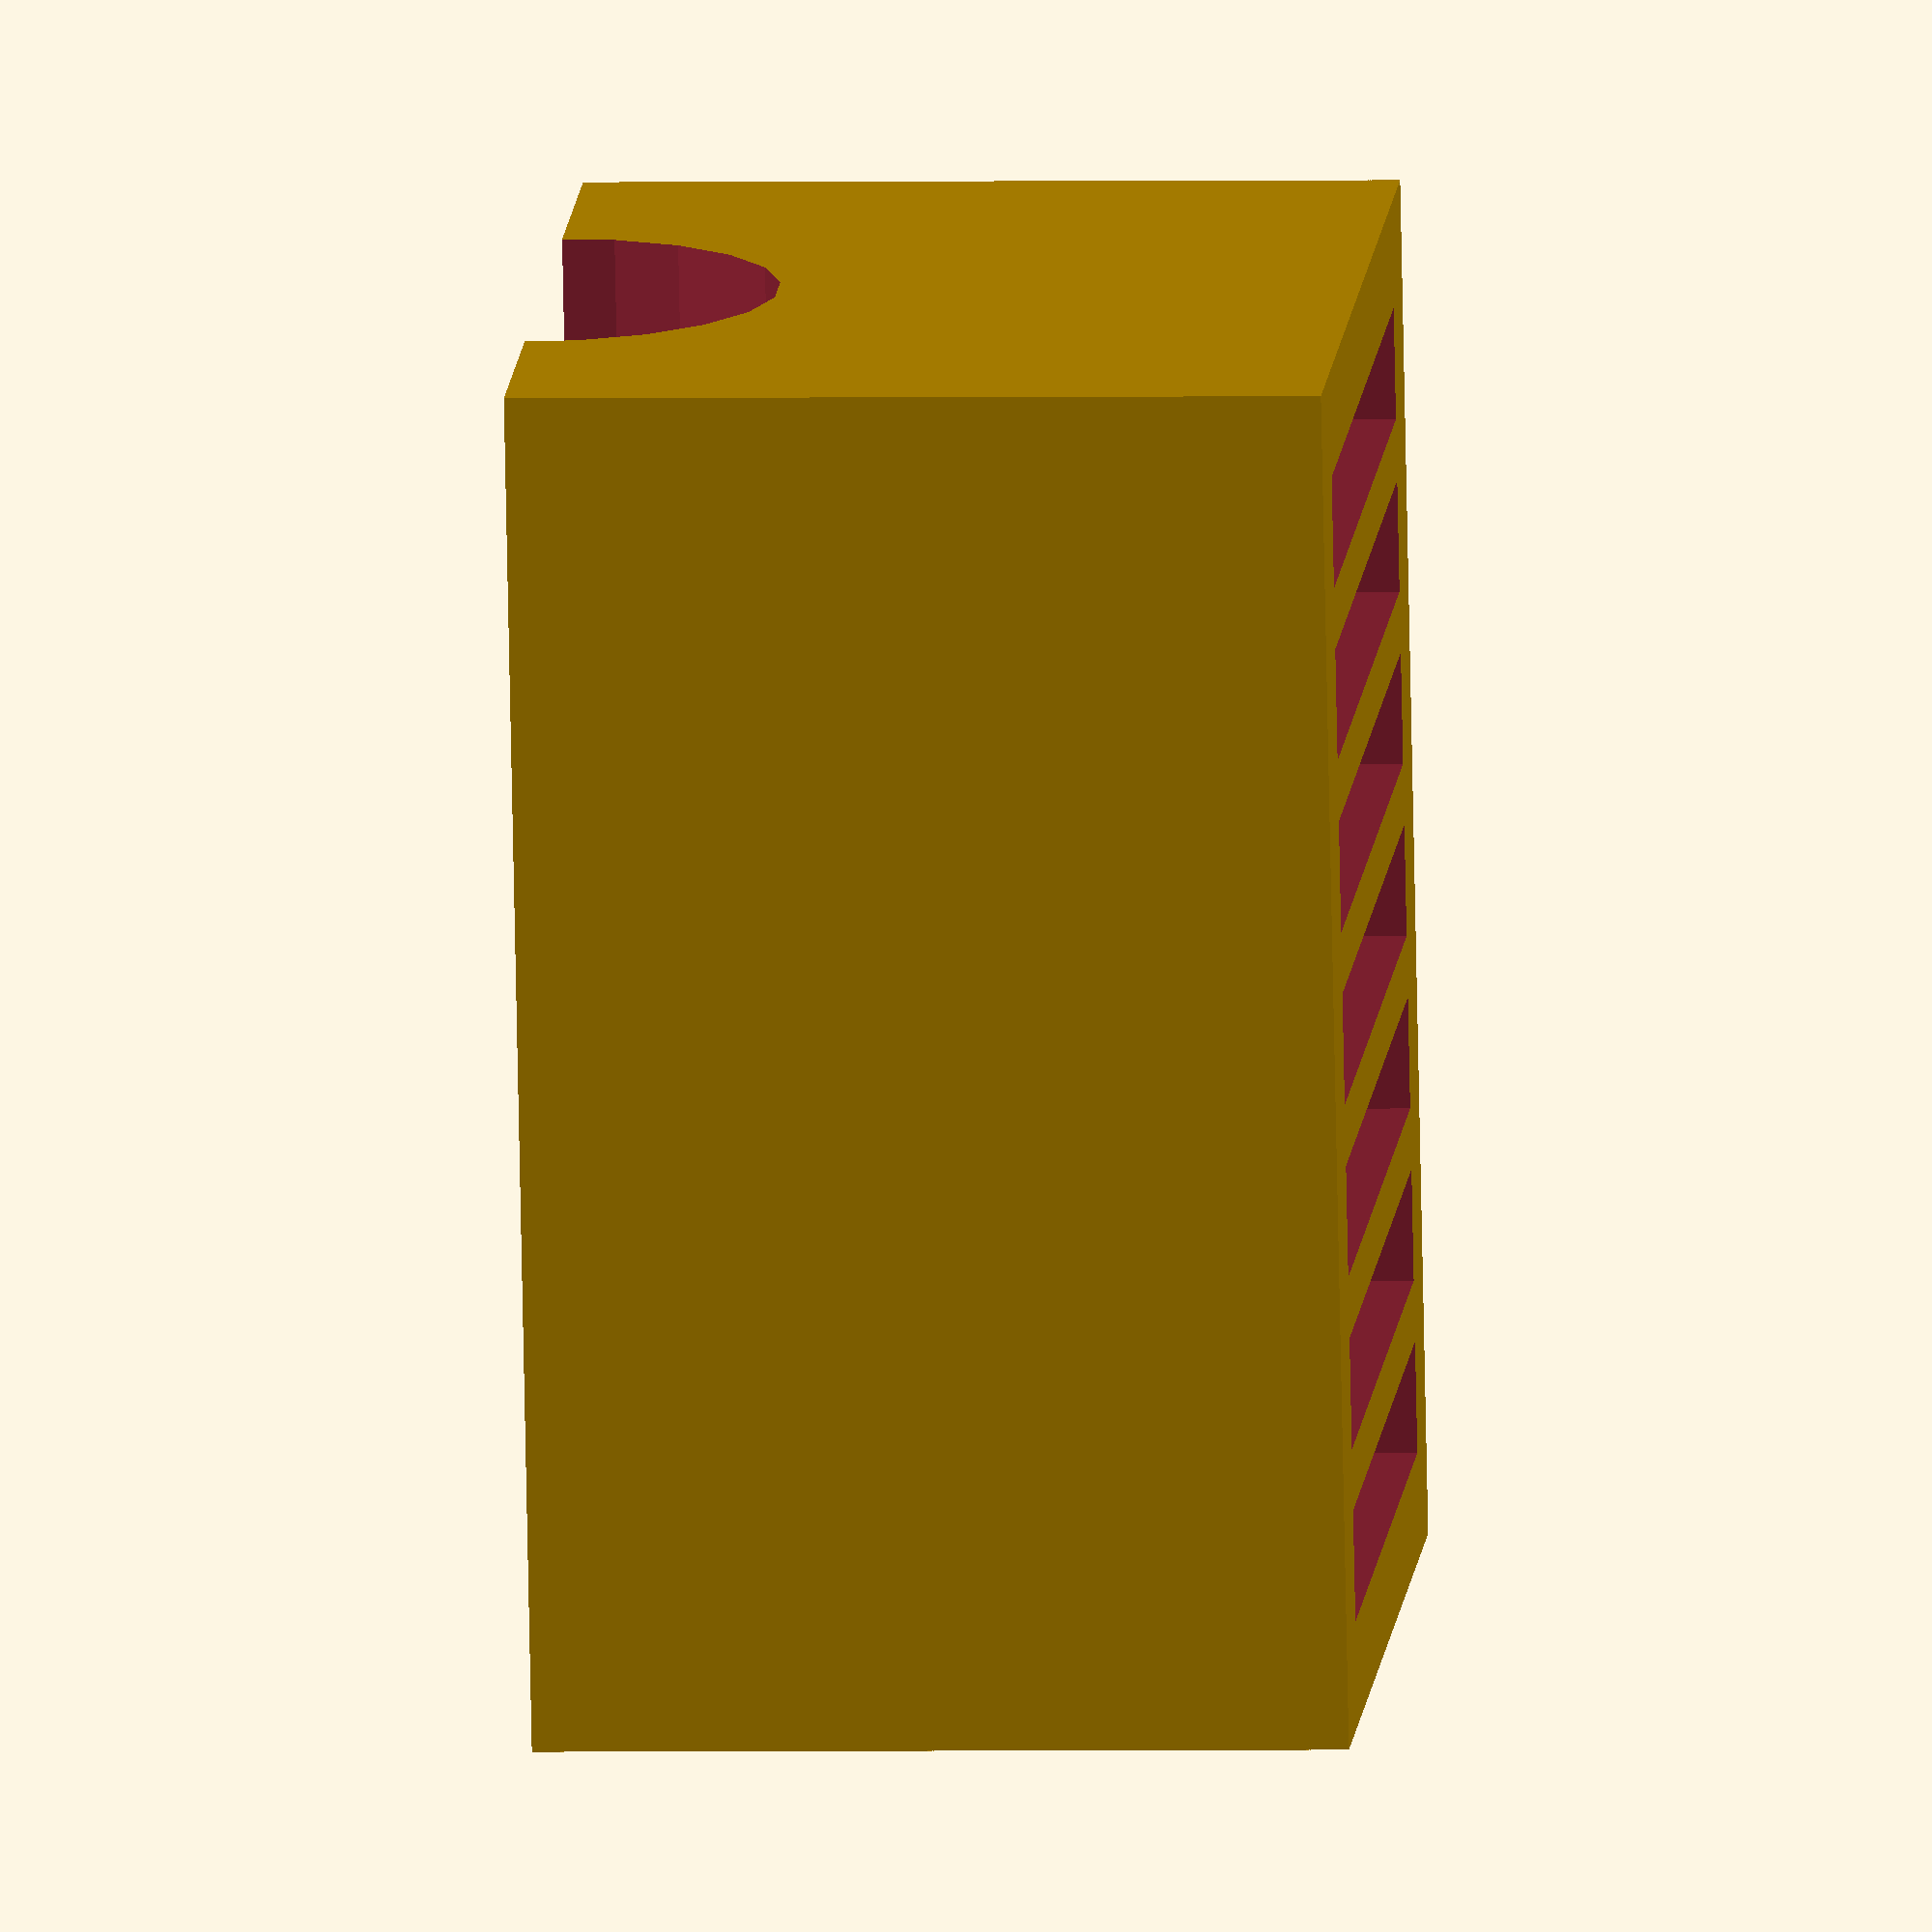
<openscad>
/* Parameters for customizing the build */

/* [Global] */
// the number of coin cells to hold
num_cells = 7;   // [1:100]
// the thickness of the inter-slot walls in mm
inter_walls = 1.75; // [1.5:3]
// How thick the cells are in mm.  The slots will be exactly this size.  Friction fit is good.
cell_thick = 3.2; // [0.5:7]
// The diameter of the cells in mm. Loose fit is important.  The radial_gap will be added to both sides.
cell_round = 20;
// The gap between the cell and the outside walls in mm.   
radial_gap = 1; // [0.5:2]
// The thickness of the outside bottom, side and end in mm.
end_walls = 3; // [1:5]


/* [Hidden] */

include <MCAD/units.scad>

module coin_cell_slot(diameter, thickness, offset_x)
{
	hull() {
		cylinder(d=diameter, h=thickness);
		translate([offset_x,0,0])cylinder(d=diameter, h=thickness);
	}
}

module cell_array(num_cells, diameter, thickness, offset_z, offset_x)
{
	for( cell_num = [0:num_cells - 1] ) {
		translate([0,0,cell_num * offset_z]) coin_cell_slot(diameter, thickness, offset_x);
	}
}

cavity_round = cell_round + (2 * radial_gap);
big_width=cavity_round + (2 * end_walls) ;
big_height=cell_round + (1 * end_walls) ;
center_y = big_width/2;
center_z = big_height/2;
side_grip_relief = (big_width - cell_round)/2 +2;
long = end_walls + ((num_cells - 1) * inter_walls) + (num_cells * cell_thick) + end_walls;
thisFont=8bit_polyfont();

difference() {
	translate([-end_walls,-center_y, -center_z]) cube([long,big_width,big_height]);
	rotate ([0,90,0]) {
			cell_array(num_cells, cavity_round, cell_thick, cell_thick + inter_walls, -cell_round);
	
	}
	translate([-end_walls -epsilon,-(center_y + epsilon), (center_z -cell_round/2 + 1.5) ]) cube([long+2,side_grip_relief, cell_round/2-1]);
	translate([-end_walls -epsilon,+(center_y - side_grip_relief) +epsilon, (center_z -cell_round/2 + 1.5) ]) cube([long+2,side_grip_relief, cell_round/2-1]);
	translate([-end_walls*2, 0, -center_z]) rotate ([0,90,0]) 
		cylinder(h=long+2*end_walls, d=cell_round*2/3);
 	translate([-(epsilon+end_walls), 0, +center_z/4]) rotate ([0,90,0]) 
		cylinder(h=(2*epsilon) + end_walls, d=cell_round/3);

	
};
</openscad>
<views>
elev=1.8 azim=75.7 roll=274.7 proj=o view=solid
</views>
